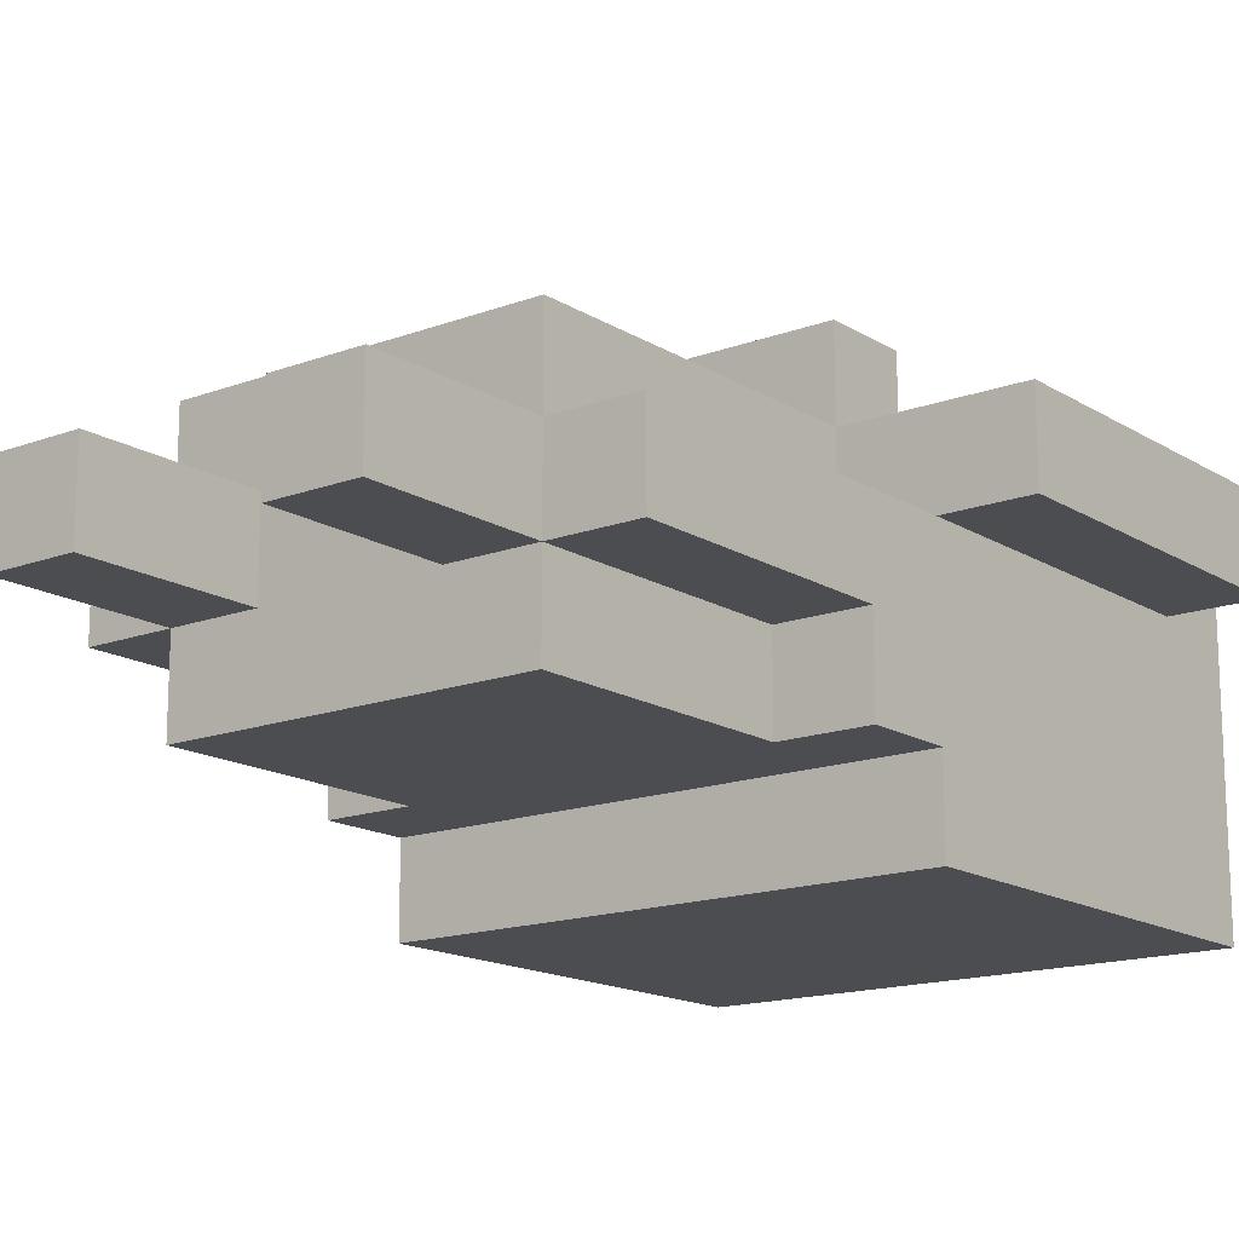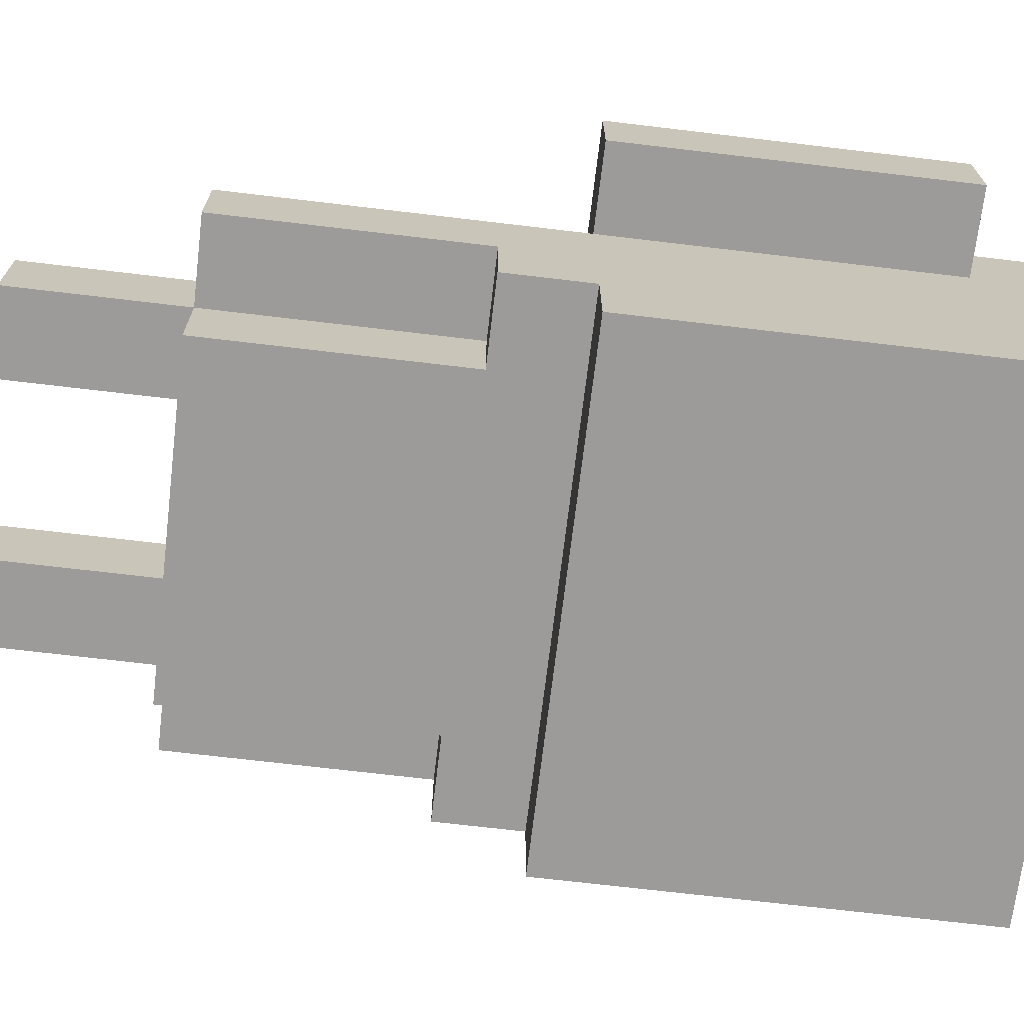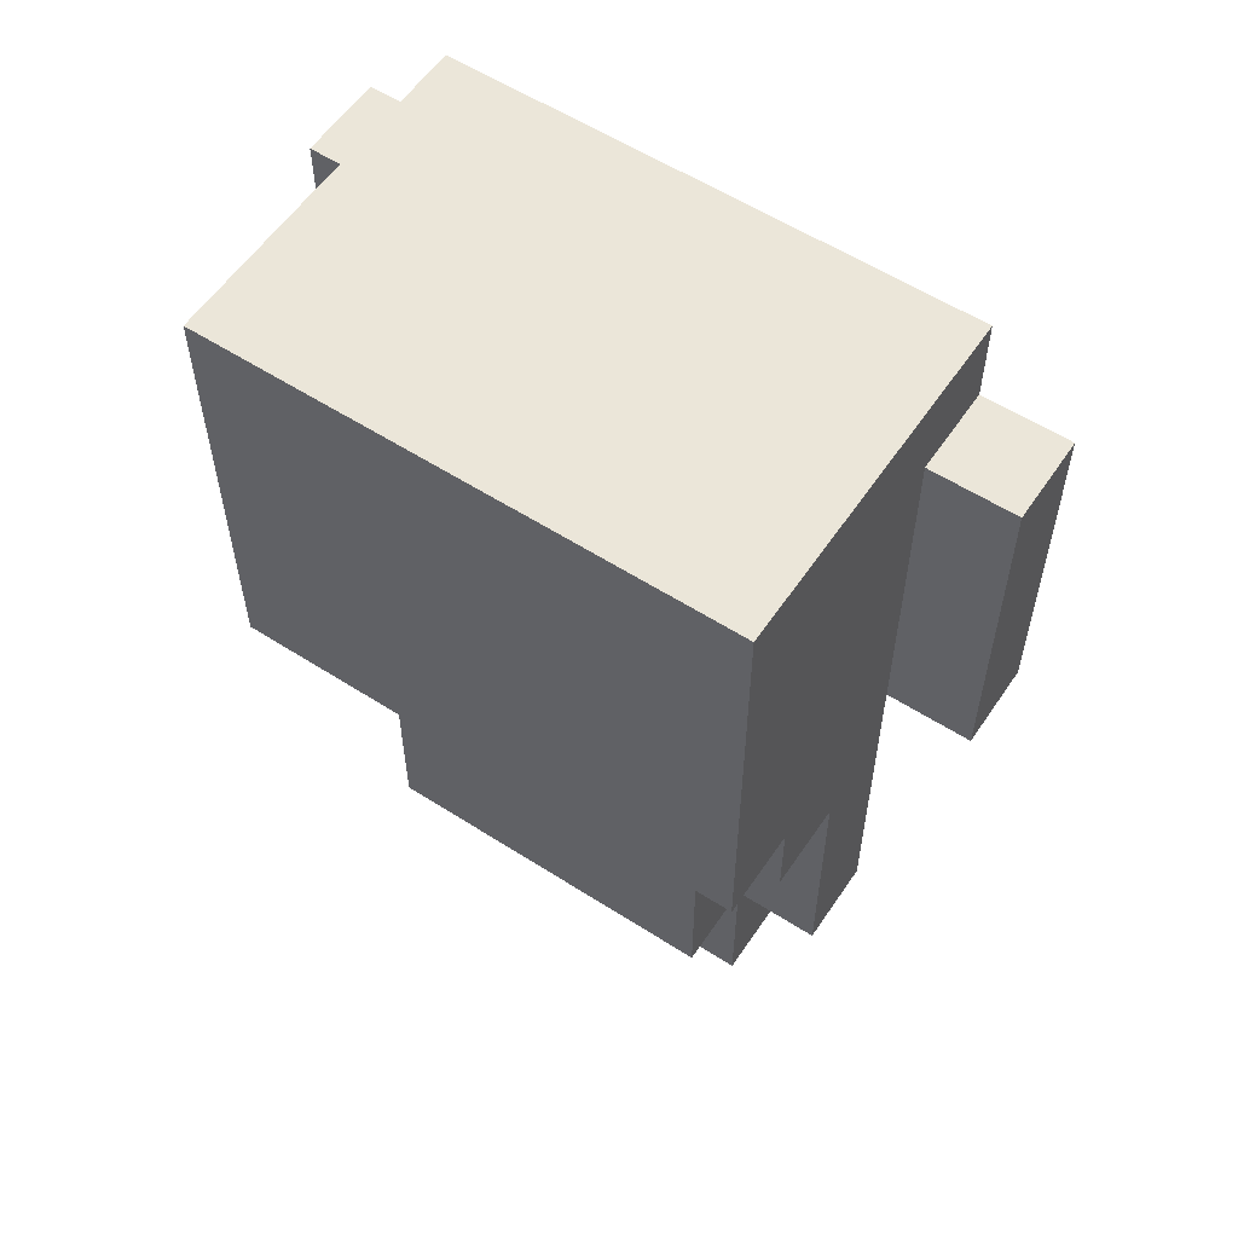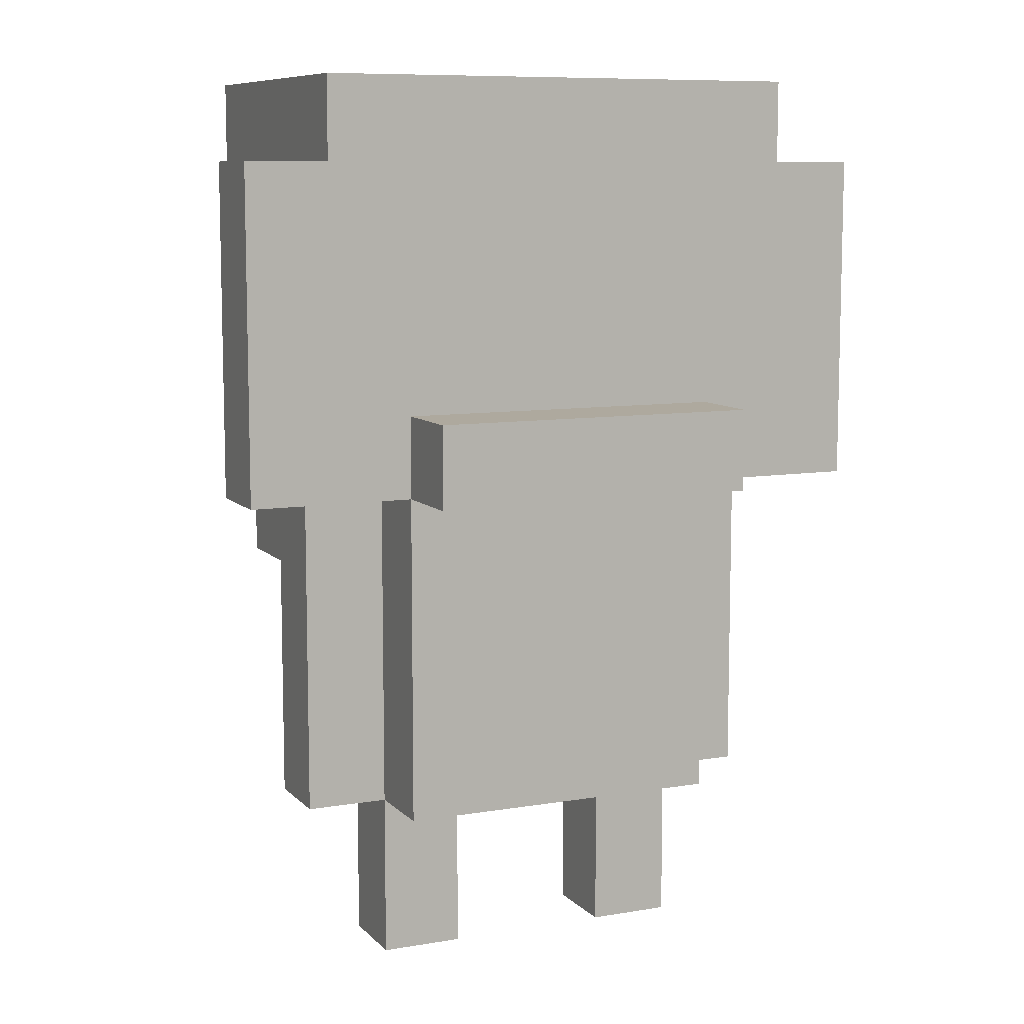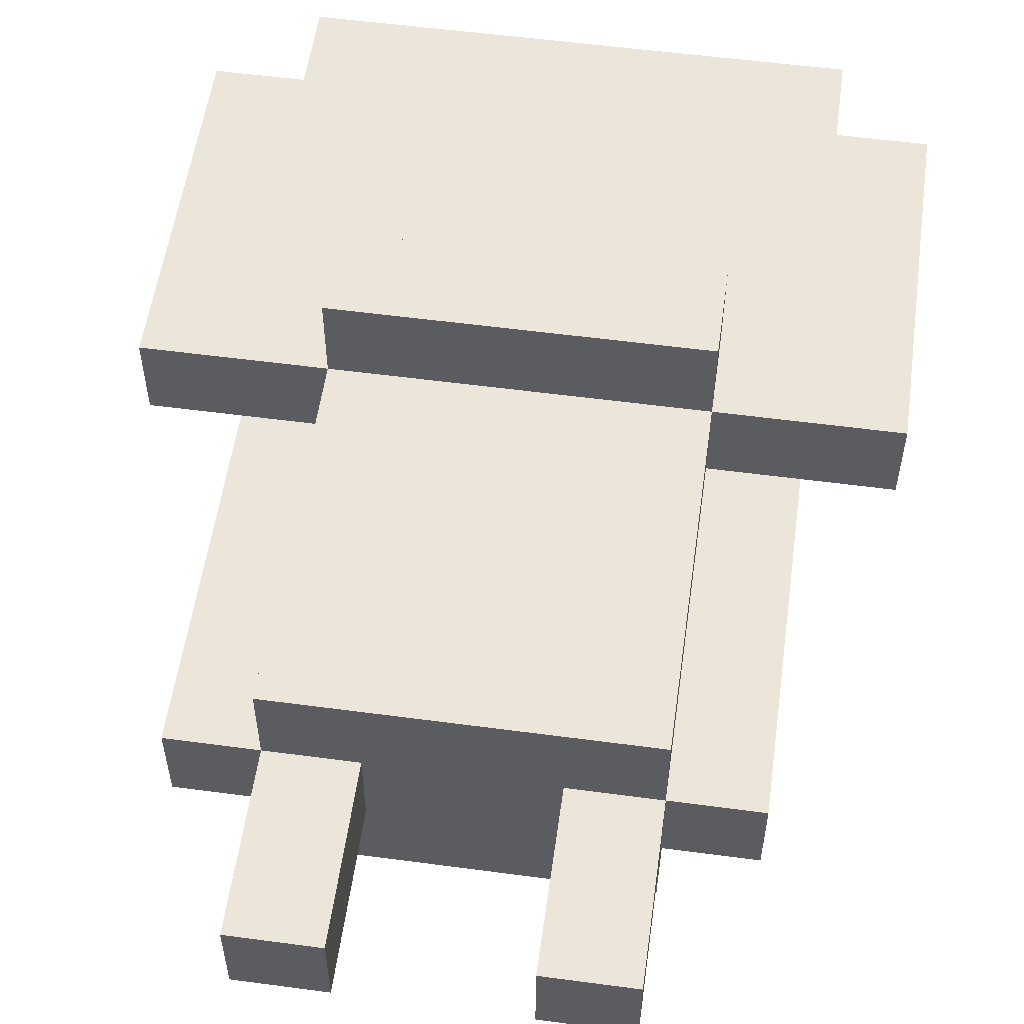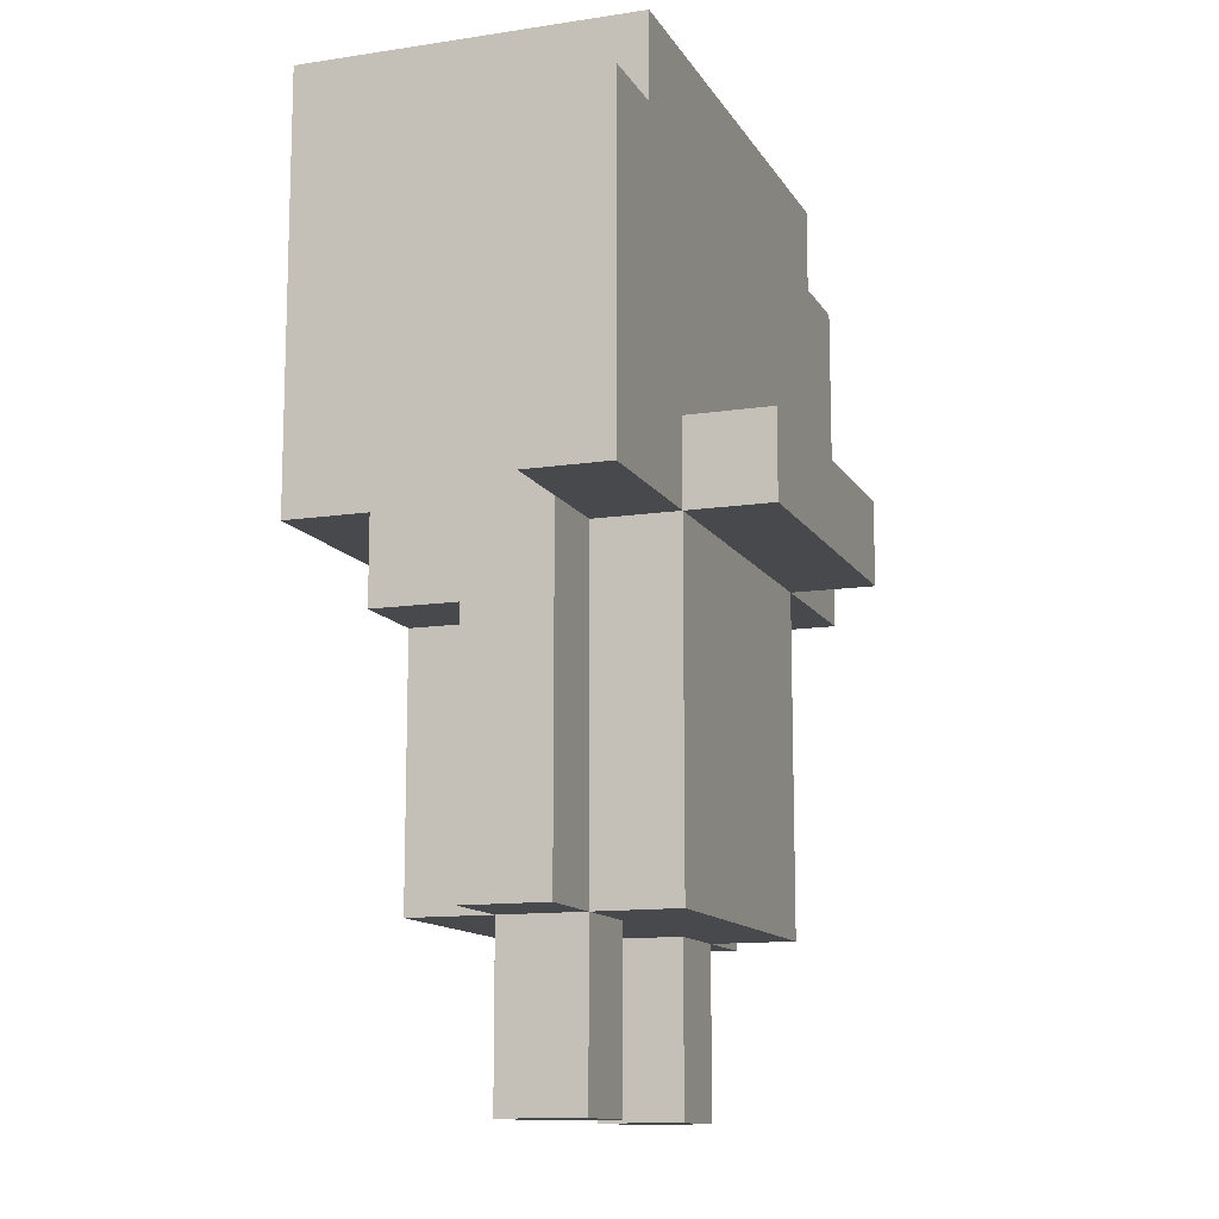
<metadata>
{"format":"obj","ext":"obj","renderer":"f3d","projection":"perspective","resolution":1024,"background":"white","views":[{"elev":-15.6,"azim":38.1,"up":"+Z"},{"elev":-69.9,"azim":83.2,"up":"+Z"},{"elev":57.4,"azim":-146.3,"up":"+Y"},{"elev":9.0,"azim":-24.2,"up":"+Y"},{"elev":55.5,"azim":8.0,"up":"+Z"},{"elev":-12.3,"azim":-70.3,"up":"+Y"}]}
</metadata>
<code>
o
v 1.3 2.7 -1.1
v 1.3 2.7 -1.2
v 1.3 3.1 -1.1
v 1.3 3.1 -1.2
v 1.4 2.3 -1.2
v 1.4 2.3 -1.3
v 1.4 2.6 -1.2
v 1.4 2.6 -1.3
v 1.4 2.6 -1.4
v 1.4 2.7 -1.2
v 1.4 2.7 -1.3
v 1.4 2.7 -1.4
v 1.4 2.7 -1.5
v 1.4 2.8 -1.2
v 1.4 2.8 -1.5
v 1.4 3.1 -1.1
v 1.4 3.1 -1.2
v 1.4 3.2 -1.1
v 1.4 3.2 -1.5
v 1.5 2.1 -1.2
v 1.5 2.1 -1.3
v 1.5 2.2 -1.2
v 1.5 2.2 -1.3
v 1.5 2.3 -1.1
v 1.5 2.3 -1.2
v 1.5 2.3 -1.3
v 1.5 2.3 -1.4
v 1.5 2.6 -1.2
v 1.5 2.6 -1.3
v 1.5 2.6 -1.4
v 1.5 2.7 -1
v 1.5 2.7 -1.1
v 1.5 2.7 -1.2
v 1.5 2.8 -1
v 1.5 2.8 -1.1
v 1.8 2.1 -1.2
v 1.8 2.1 -1.3
v 1.8 2.2 -1.2
v 1.8 2.2 -1.3
v 1.8 2.3 -1.2
v 1.8 2.3 -1.3
v 1.6 2.1 -1.2
v 1.6 2.1 -1.3
v 1.6 2.2 -1.2
v 1.6 2.2 -1.3
v 1.6 2.3 -1.2
v 1.6 2.3 -1.3
v 1.9 2.1 -1.2
v 1.9 2.1 -1.3
v 1.9 2.2 -1.2
v 1.9 2.2 -1.3
v 1.9 2.3 -1.1
v 1.9 2.3 -1.2
v 1.9 2.3 -1.3
v 1.9 2.3 -1.4
v 1.9 2.6 -1.2
v 1.9 2.6 -1.3
v 1.9 2.6 -1.4
v 1.9 2.7 -1
v 1.9 2.7 -1.1
v 1.9 2.7 -1.2
v 1.9 2.8 -1
v 1.9 2.8 -1.1
v 2 2.3 -1.2
v 2 2.3 -1.3
v 2 2.6 -1.2
v 2 2.6 -1.3
v 2 2.6 -1.4
v 2 2.7 -1.2
v 2 2.7 -1.3
v 2 2.7 -1.4
v 2 2.7 -1.5
v 2 2.8 -1.2
v 2 2.8 -1.4
v 2 2.8 -1.5
v 2 3.1 -1.1
v 2 3.1 -1.2
v 2 3.2 -1.1
v 2 3.2 -1.5
v 2.1 2.7 -1.1
v 2.1 2.7 -1.2
v 2.1 3.1 -1.1
v 2.1 3.1 -1.2
v 1.5 2.7 -1
v 1.5 2.8 -1
v 1.9 2.7 -1
v 1.9 2.8 -1
v 1.3 2.7 -1.1
v 1.3 3.1 -1.1
v 1.4 2.7 -1.1
v 1.4 2.8 -1.1
v 1.4 3.1 -1.1
v 1.4 3.2 -1.1
v 1.5 2.3 -1.1
v 1.5 2.7 -1.1
v 1.5 2.8 -1.1
v 1.5 2.9 -1.1
v 1.5 3 -1.1
v 1.6 2.8 -1.1
v 1.6 2.9 -1.1
v 1.6 3 -1.1
v 1.8 2.8 -1.1
v 1.8 2.9 -1.1
v 1.8 3 -1.1
v 1.9 2.3 -1.1
v 1.9 2.7 -1.1
v 1.9 2.8 -1.1
v 1.9 2.9 -1.1
v 1.9 3 -1.1
v 2 2.7 -1.1
v 2 2.8 -1.1
v 2 3.1 -1.1
v 2 3.2 -1.1
v 2.1 2.7 -1.1
v 2.1 3.1 -1.1
v 1.4 2.3 -1.2
v 1.4 2.6 -1.2
v 1.4 2.7 -1.2
v 1.5 2.1 -1.2
v 1.5 2.2 -1.2
v 1.5 2.3 -1.2
v 1.5 2.6 -1.2
v 1.5 2.7 -1.2
v 1.6 2.1 -1.2
v 1.6 2.2 -1.2
v 1.6 2.3 -1.2
v 1.8 2.1 -1.2
v 1.8 2.2 -1.2
v 1.8 2.3 -1.2
v 1.9 2.1 -1.2
v 1.9 2.2 -1.2
v 1.9 2.3 -1.2
v 1.9 2.6 -1.2
v 1.9 2.7 -1.2
v 2 2.3 -1.2
v 2 2.6 -1.2
v 2 2.7 -1.2
v 1.3 2.7 -1.2
v 1.3 3.1 -1.2
v 1.4 2.7 -1.2
v 1.4 2.8 -1.2
v 1.4 3.1 -1.2
v 2 2.7 -1.2
v 2 2.8 -1.2
v 2 3.1 -1.2
v 2.1 2.7 -1.2
v 2.1 3.1 -1.2
v 1.4 2.3 -1.3
v 1.4 2.6 -1.3
v 1.5 2.1 -1.3
v 1.5 2.2 -1.3
v 1.5 2.3 -1.3
v 1.5 2.6 -1.3
v 1.6 2.1 -1.3
v 1.6 2.2 -1.3
v 1.6 2.3 -1.3
v 1.8 2.1 -1.3
v 1.8 2.2 -1.3
v 1.8 2.3 -1.3
v 1.9 2.1 -1.3
v 1.9 2.2 -1.3
v 1.9 2.3 -1.3
v 1.9 2.6 -1.3
v 2 2.3 -1.3
v 2 2.6 -1.3
v 1.4 2.6 -1.4
v 1.4 2.7 -1.4
v 1.5 2.3 -1.4
v 1.5 2.6 -1.4
v 1.5 2.7 -1.4
v 1.9 2.3 -1.4
v 1.9 2.6 -1.4
v 1.9 2.7 -1.4
v 2 2.6 -1.4
v 2 2.7 -1.4
v 1.4 2.7 -1.5
v 1.4 2.8 -1.5
v 1.4 3.2 -1.5
v 2 2.7 -1.5
v 2 2.8 -1.5
v 2 3.2 -1.5
v 1.5 2.1 -1.2
v 1.6 2.1 -1.2
v 1.8 2.1 -1.2
v 1.9 2.1 -1.2
v 1.5 2.1 -1.3
v 1.6 2.1 -1.3
v 1.8 2.1 -1.3
v 1.9 2.1 -1.3
v 1.5 2.3 -1.1
v 1.9 2.3 -1.1
v 1.4 2.3 -1.2
v 1.5 2.3 -1.2
v 1.6 2.3 -1.2
v 1.8 2.3 -1.2
v 1.9 2.3 -1.2
v 2 2.3 -1.2
v 1.4 2.3 -1.3
v 1.5 2.3 -1.3
v 1.6 2.3 -1.3
v 1.8 2.3 -1.3
v 1.9 2.3 -1.3
v 2 2.3 -1.3
v 1.5 2.3 -1.4
v 1.9 2.3 -1.4
v 1.4 2.6 -1.3
v 1.5 2.6 -1.3
v 1.9 2.6 -1.3
v 2 2.6 -1.3
v 1.4 2.6 -1.4
v 1.5 2.6 -1.4
v 1.9 2.6 -1.4
v 2 2.6 -1.4
v 1.5 2.7 -1
v 1.9 2.7 -1
v 1.3 2.7 -1.1
v 1.4 2.7 -1.1
v 1.5 2.7 -1.1
v 1.9 2.7 -1.1
v 2 2.7 -1.1
v 2.1 2.7 -1.1
v 1.3 2.7 -1.2
v 1.4 2.7 -1.2
v 1.5 2.7 -1.2
v 1.9 2.7 -1.2
v 2 2.7 -1.2
v 2.1 2.7 -1.2
v 1.4 2.7 -1.4
v 1.5 2.7 -1.4
v 1.9 2.7 -1.4
v 2 2.7 -1.4
v 1.4 2.7 -1.5
v 2 2.7 -1.5
v 1.5 2.8 -1
v 1.9 2.8 -1
v 1.5 2.8 -1.1
v 1.6 2.8 -1.1
v 1.8 2.8 -1.1
v 1.9 2.8 -1.1
v 1.3 3.1 -1.1
v 1.4 3.1 -1.1
v 2 3.1 -1.1
v 2.1 3.1 -1.1
v 1.3 3.1 -1.2
v 1.4 3.1 -1.2
v 2 3.1 -1.2
v 2.1 3.1 -1.2
v 1.4 3.2 -1.1
v 2 3.2 -1.1
v 1.4 3.2 -1.5
v 2 3.2 -1.5
f 3 2 1
f 4 2 3
f 7 6 5
f 8 6 7
f 10 8 7
f 11 9 8
f 11 8 10
f 12 9 11
f 14 11 10
f 14 13 12
f 14 12 11
f 15 13 14
f 17 15 14
f 18 17 16
f 19 15 17
f 19 17 18
f 22 21 20
f 23 21 22
f 25 23 22
f 26 23 25
f 28 25 24
f 29 27 26
f 30 27 29
f 32 28 24
f 33 28 32
f 34 32 31
f 35 32 34
f 38 37 36
f 39 37 38
f 40 39 38
f 41 39 40
f 42 43 44
f 44 43 45
f 44 45 46
f 46 45 47
f 48 49 50
f 50 49 51
f 50 51 53
f 53 51 54
f 52 53 56
f 54 55 57
f 57 55 58
f 52 56 60
f 60 56 61
f 59 60 62
f 62 60 63
f 64 65 66
f 66 65 67
f 66 67 69
f 67 68 70
f 69 67 70
f 70 68 71
f 69 70 73
f 70 71 73
f 71 72 74
f 73 71 74
f 74 72 75
f 73 74 77
f 74 75 77
f 76 77 78
f 77 75 79
f 78 77 79
f 80 81 82
f 82 81 83
f 86 85 84
f 87 85 86
f 90 89 88
f 91 89 90
f 92 89 91
f 95 91 90
f 96 93 92
f 96 92 91
f 96 91 95
f 97 93 96
f 98 93 97
f 99 97 96
f 100 98 97
f 100 97 99
f 101 93 98
f 101 98 100
f 102 100 99
f 103 101 100
f 103 100 102
f 104 93 101
f 104 101 103
f 105 95 94
f 106 95 105
f 107 103 102
f 108 104 103
f 108 103 107
f 109 93 104
f 109 104 108
f 110 107 106
f 111 108 107
f 111 107 110
f 111 109 108
f 112 93 109
f 112 109 111
f 113 93 112
f 114 111 110
f 114 112 111
f 115 112 114
f 121 117 116
f 122 118 117
f 122 117 121
f 123 118 122
f 124 120 119
f 125 121 120
f 125 120 124
f 126 121 125
f 130 128 127
f 131 129 128
f 131 128 130
f 132 129 131
f 135 133 132
f 136 134 133
f 136 133 135
f 137 134 136
f 138 139 140
f 140 139 141
f 141 139 142
f 143 144 146
f 144 145 146
f 146 145 147
f 148 149 152
f 152 149 153
f 150 151 154
f 151 152 155
f 154 151 155
f 155 152 156
f 157 158 160
f 158 159 161
f 160 158 161
f 161 159 162
f 162 163 164
f 164 163 165
f 166 167 169
f 169 167 170
f 168 169 171
f 169 170 171
f 171 170 172
f 172 170 173
f 172 173 174
f 174 173 175
f 176 177 179
f 177 178 180
f 179 177 180
f 180 178 181
f 186 183 182
f 187 183 186
f 188 185 184
f 189 185 188
f 193 191 190
f 194 191 193
f 195 191 194
f 196 191 195
f 198 193 192
f 199 193 198
f 200 195 194
f 201 195 200
f 202 197 196
f 203 197 202
f 204 201 200
f 204 202 201
f 204 200 199
f 205 202 204
f 210 207 206
f 211 207 210
f 212 209 208
f 213 209 212
f 218 215 214
f 219 215 218
f 222 217 216
f 223 218 217
f 223 217 222
f 224 218 223
f 225 220 219
f 226 221 220
f 226 220 225
f 227 221 226
f 232 229 228
f 232 231 230
f 232 230 229
f 233 231 232
f 234 235 236
f 236 235 237
f 237 235 238
f 238 235 239
f 240 241 244
f 244 241 245
f 242 243 246
f 246 243 247
f 248 249 250
f 250 249 251

</code>
